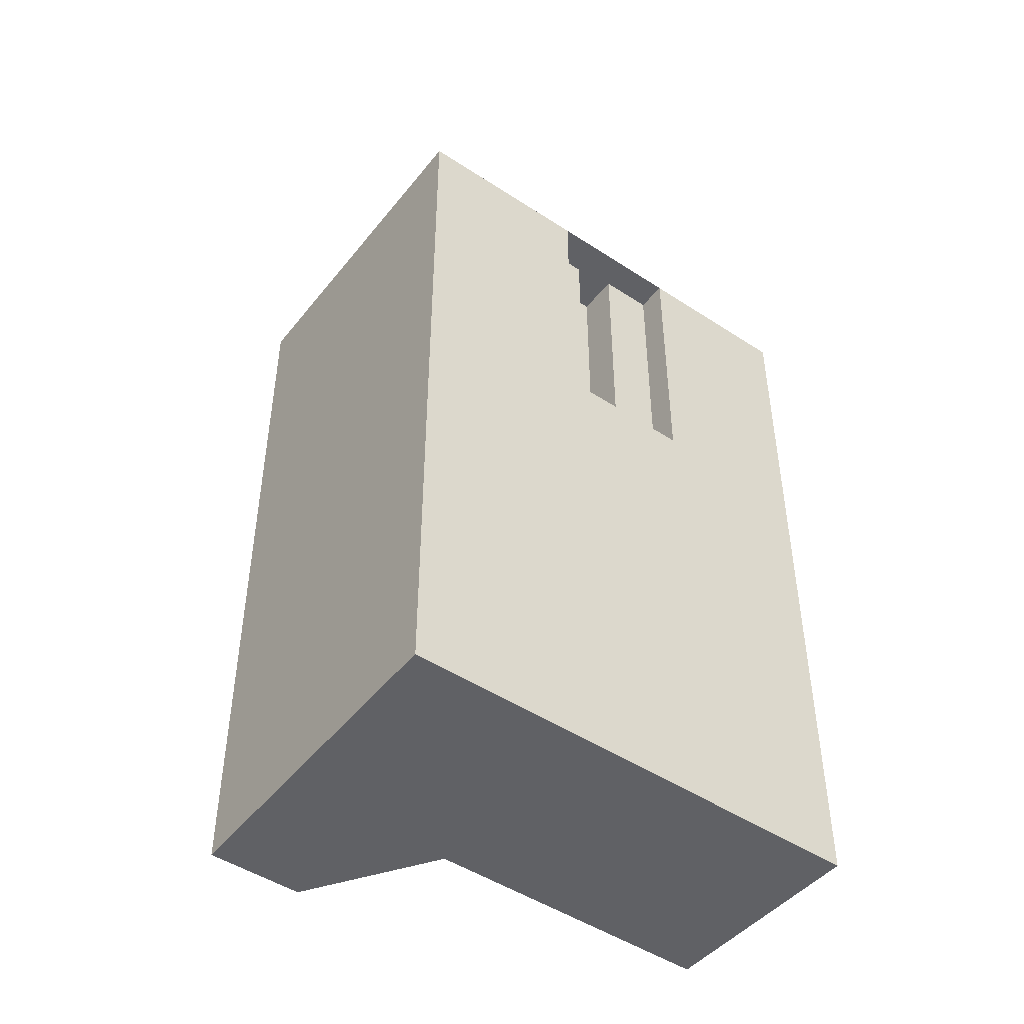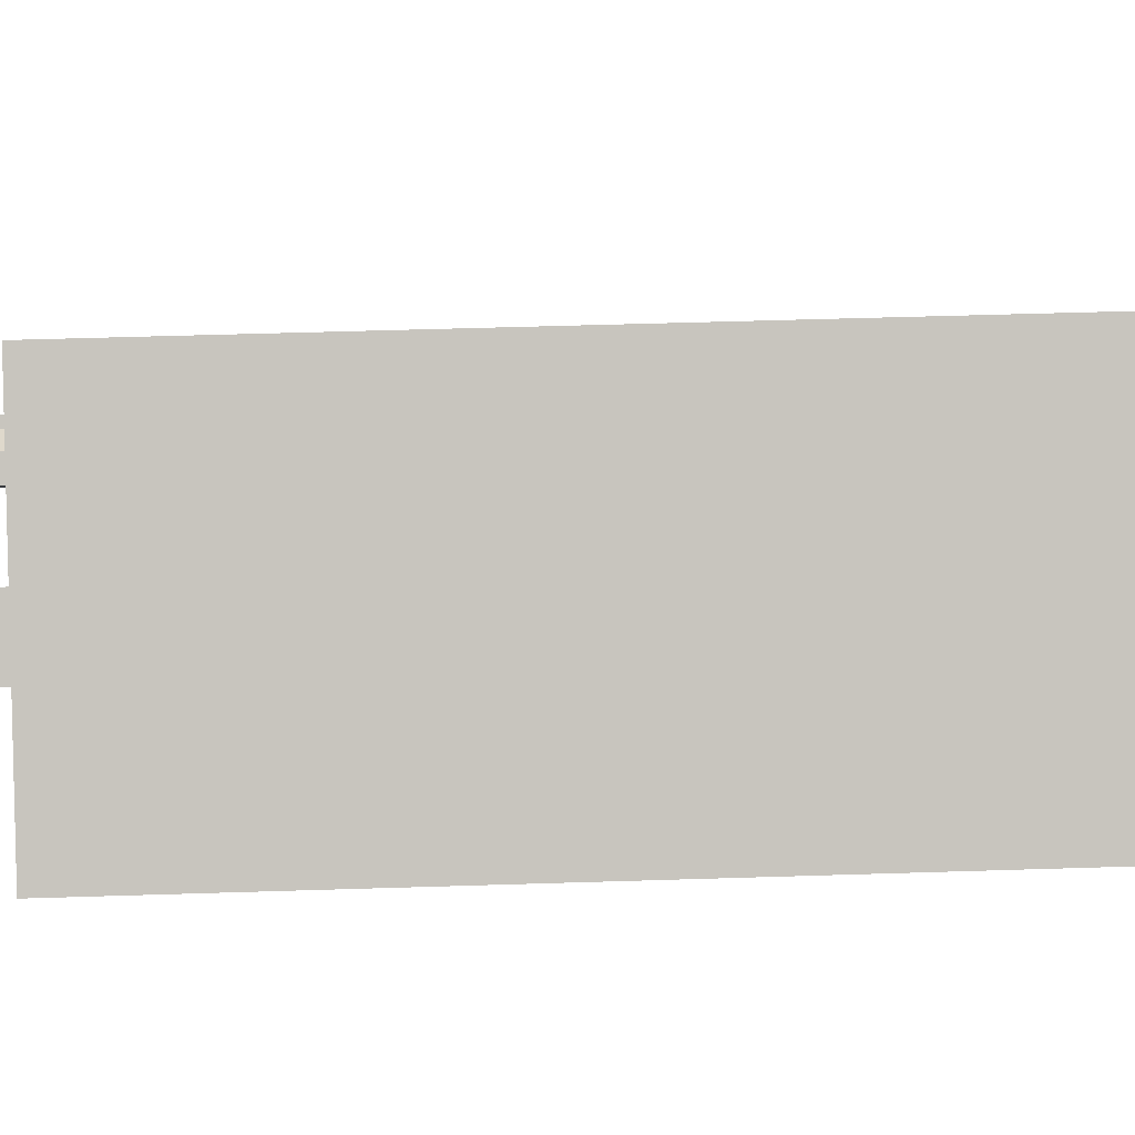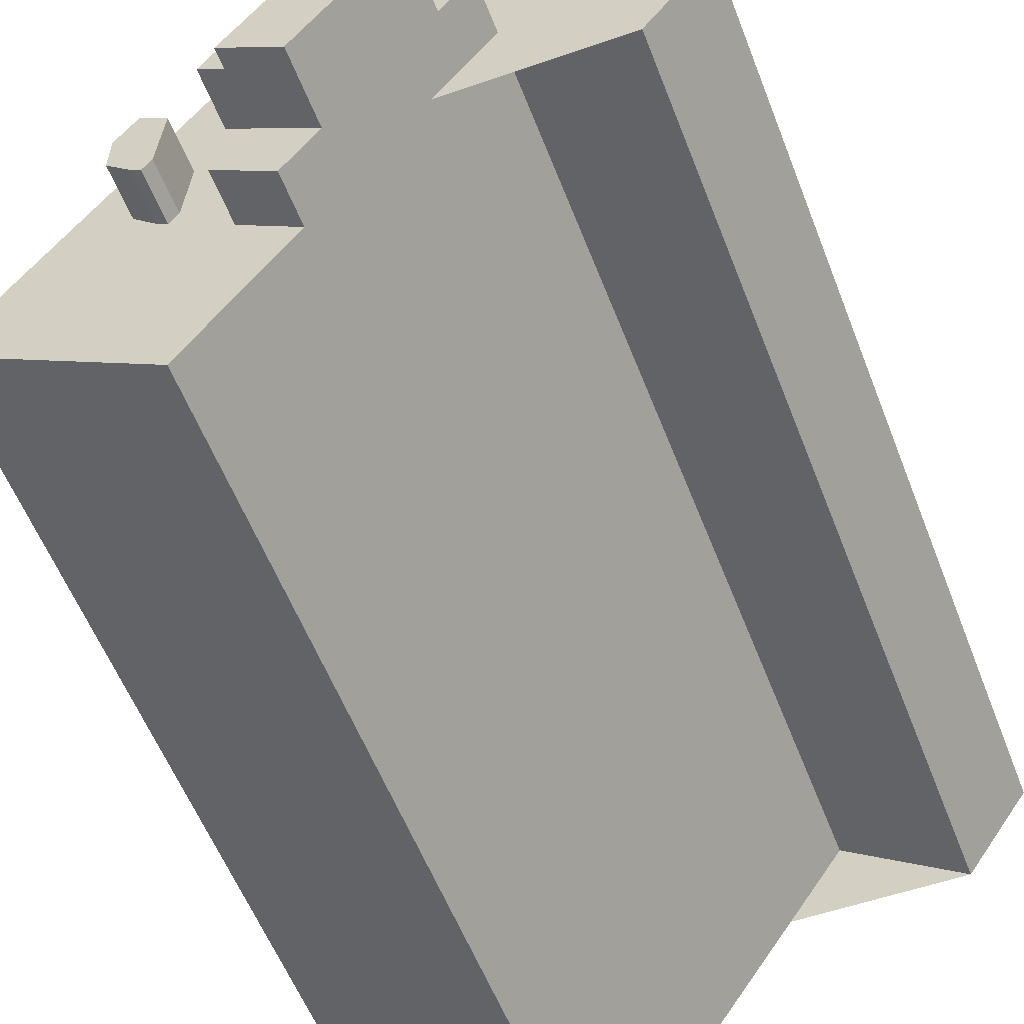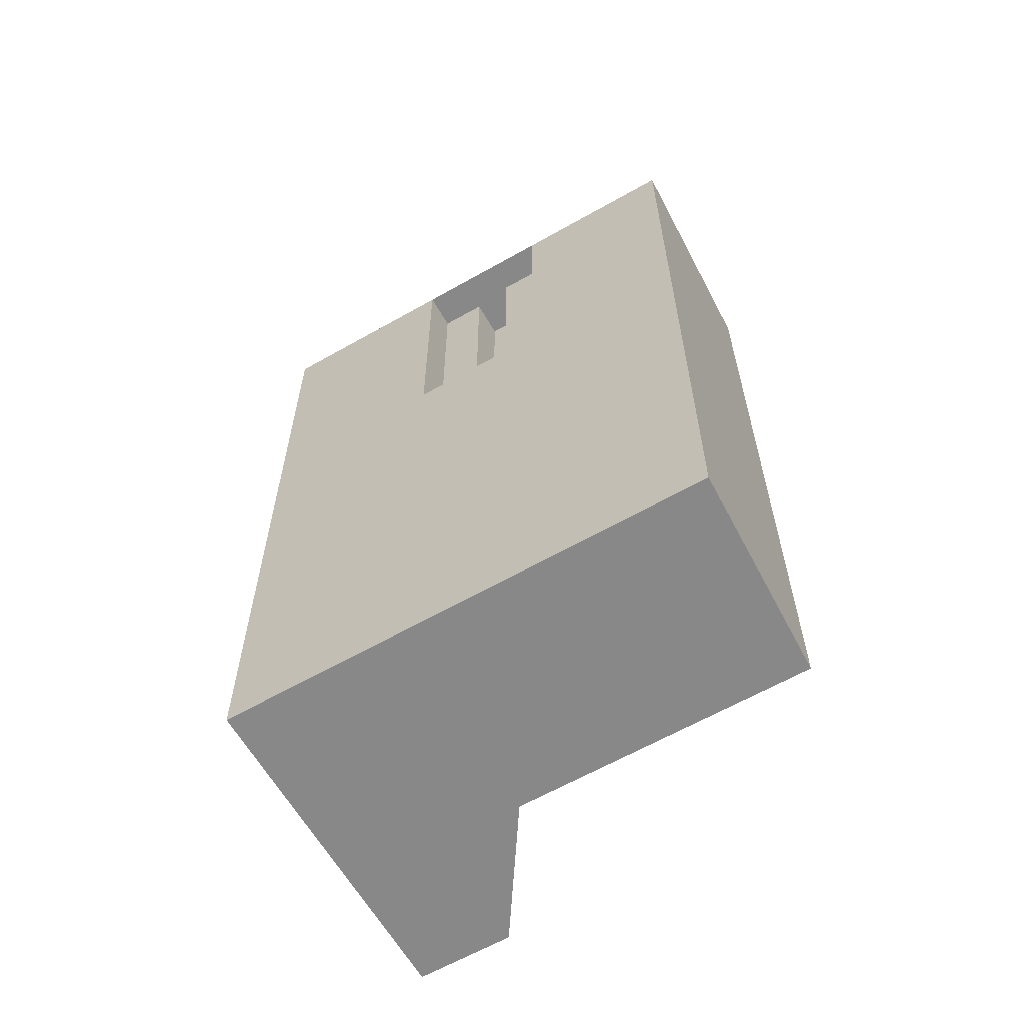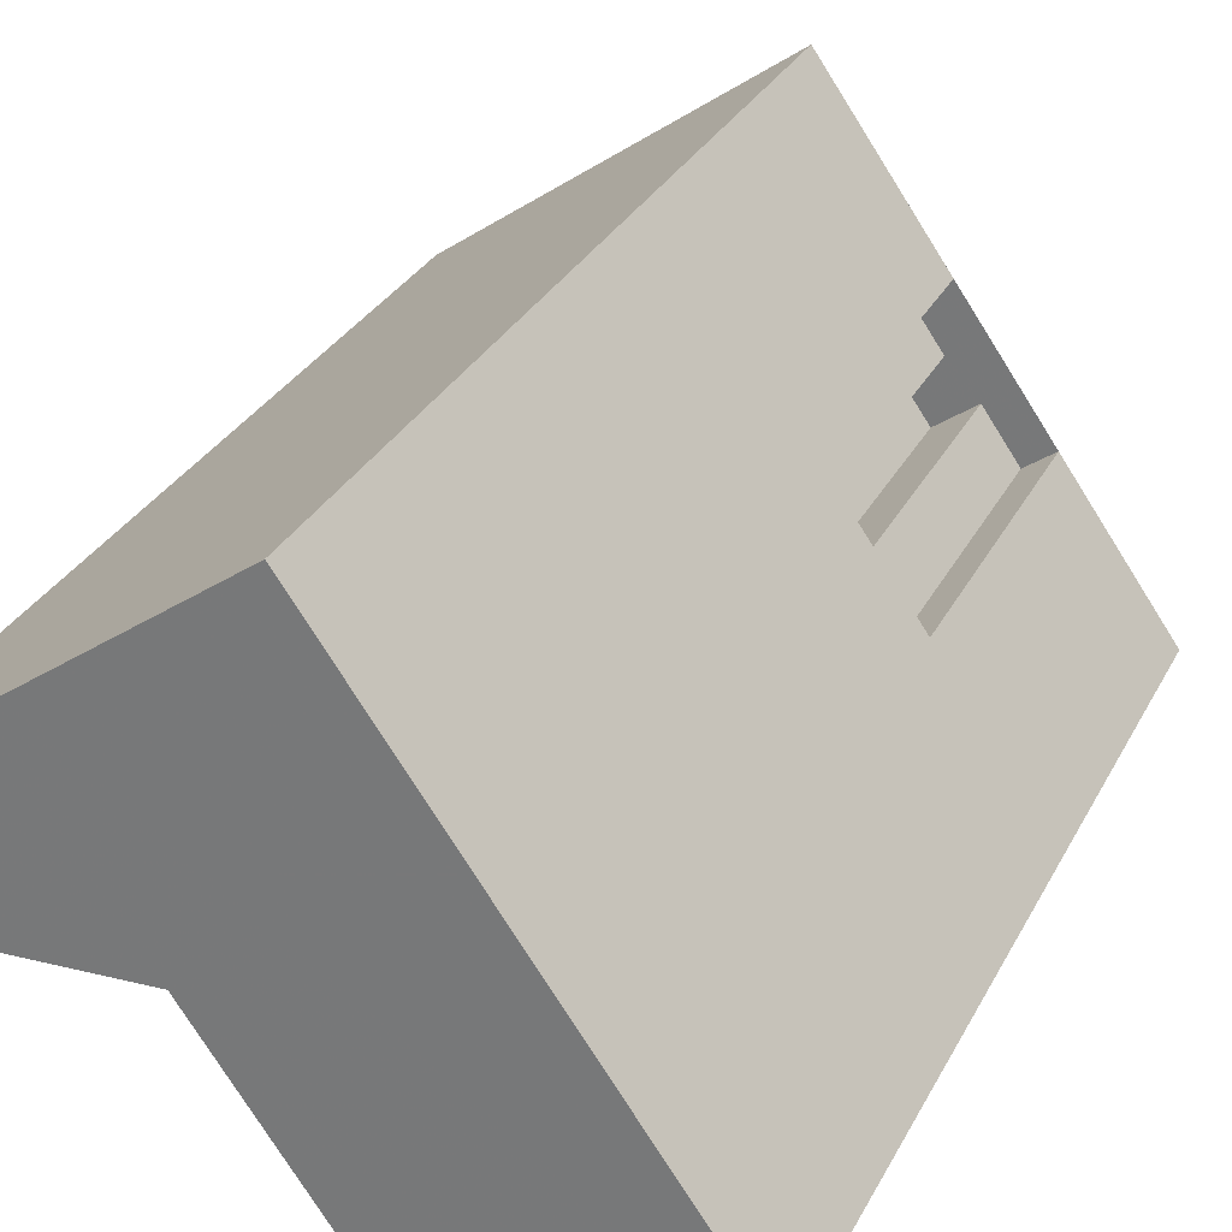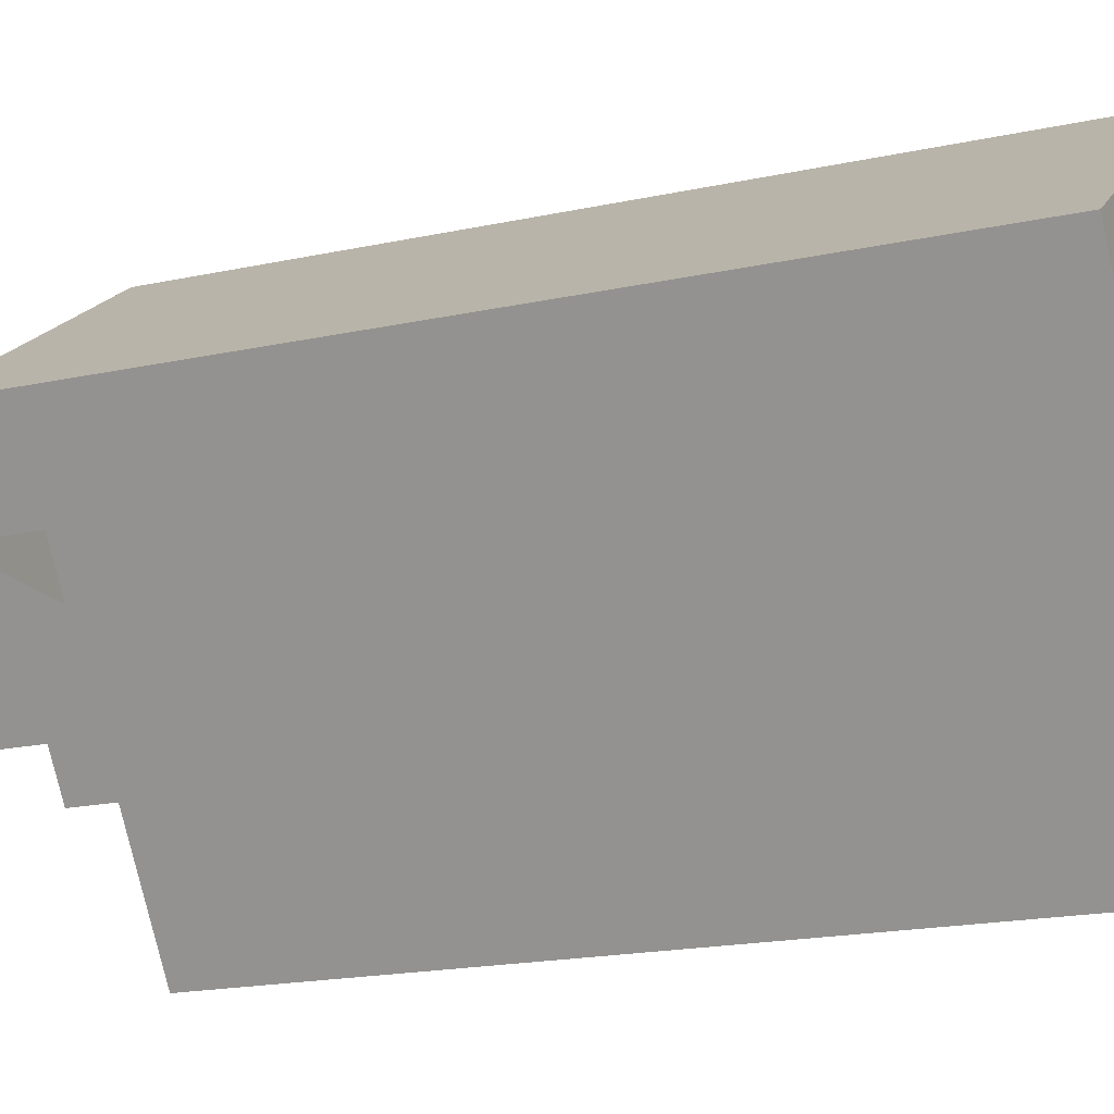
<metadata>
{"format":"obj","ext":"obj","renderer":"f3d","projection":"perspective","resolution":1024,"background":"white","views":[{"elev":-47.8,"azim":18.6,"up":"+Y"},{"elev":54.9,"azim":-91.9,"up":"+Z"},{"elev":-55.7,"azim":-159.2,"up":"+Z"},{"elev":-62.7,"azim":85.0,"up":"+Y"},{"elev":28.5,"azim":22.2,"up":"+Z"},{"elev":-18.8,"azim":-67.5,"up":"+Z"}]}
</metadata>
<code>
v 168.4 -258.2 -65.48
v 162 -258.2 -56.37
v 156.6 -258.2 -48.63
v 153 -258.2 -43.38
v 149.5 -258.2 -38.42
v 130.7 -258.2 -51.61
v 134.4 -258.2 -56.96
v 141.4 -258.2 -52.07
v 143.2 -258.2 -54.57
v 148.5 -258.2 -62.28
v 150.5 -258.2 -65.03
v 156.2 -258.2 -73.28
v 154.2 -201.1 -53.05
v 155.4 -201.1 -52.22
v 154 -201.1 -50.29
v 152.2 -201.1 -49.54
v 151 -201.1 -50.4
v 153.3 -201.1 -53.67
v 146.7 -201.4 -52.11
v 144.9 -201.4 -49.6
v 141.4 -201.4 -52.07
v 143.2 -201.4 -54.57
v 162 -223.7 -56.37
v 156.6 -223.7 -48.63
v 154.6 -223.7 -50.04
v 156.4 -223.7 -52.53
v 154.3 -223.7 -53.99
v 155.9 -223.7 -56.27
v 156.6 -223.7 -55.72
v 158.2 -223.7 -54.62
v 159.4 -223.7 -56.3
v 160.3 -223.7 -57.58
v 158.1 -201.5 -59.79
v 159.5 -201.5 -58.48
v 159.4 -201.5 -56.3
v 158.2 -201.5 -54.62
v 156.6 -201.5 -55.72
v 157 -201.5 -59.51
v 157.5 -201.5 -60.23
v 152.1 -197.3 -59.81
v 146.7 -197.3 -52.11
v 143.2 -197.3 -54.57
v 148.5 -197.3 -62.28
v 154 -201.5 -62.56
v 152.1 -201.5 -59.81
v 148.5 -201.5 -62.28
v 150.5 -201.5 -65.03
v 168.4 -204.5 -65.48
v 162 -204.5 -56.37
v 160.3 -204.5 -57.58
v 159.4 -204.5 -56.3
v 159.5 -204.5 -58.48
v 158.1 -204.5 -59.79
v 157.5 -204.5 -60.23
v 157 -204.5 -59.51
v 156.6 -204.5 -55.72
v 155.9 -204.5 -56.27
v 154.3 -204.5 -53.99
v 156.4 -204.5 -52.53
v 154.6 -204.5 -50.04
v 156.6 -204.5 -48.63
v 153 -204.5 -43.38
v 149.5 -204.5 -38.42
v 130.7 -204.5 -51.61
v 134.4 -204.5 -56.96
v 141.4 -204.5 -52.07
v 144.9 -204.5 -49.6
v 146.7 -204.5 -52.11
v 152.1 -204.5 -59.81
v 154 -204.5 -62.56
v 150.5 -204.5 -65.03
v 156.2 -204.5 -73.28
v 151 -204.5 -50.4
v 153.3 -204.5 -53.67
v 154.2 -204.5 -53.05
v 155.4 -204.5 -52.22
v 154 -204.5 -50.29
v 152.2 -204.5 -49.54
g CityEngineShapeMaterial_704
f 2 1 12 11 10 9 8 7 6 5 4 3
f 14 13 18 17 16 15
f 20 19 22 21
f 24 23 32 31 30 29 28 27 26 25
f 34 33 39 38 37 36 35
f 41 40 43 42
f 45 44 47 46
f 49 48 72 71 70 69 68 67 66 65 64 63 62 61 60 59 58 57 56 55 54 53 52 51 50
f 74 73 78 77 76 75
f 73 74 18 17
f 74 75 13 18
f 75 76 14 13
f 76 77 15 14
f 77 78 16 15
f 78 73 17 16
f 71 70 44 47
f 70 69 45 44
f 69 68 41 40
f 68 67 20 19
f 21 66 67 20
f 38 55 56 37
f 39 54 55 38
f 54 53 33 39
f 53 52 34 33
f 52 51 35 34
f 46 45 40 43
f 50 32 23 49
f 32 31 51 50
f 31 30 36 35
f 37 29 30 36
f 57 28 29 56
f 28 27 58 57
f 27 26 59 58
f 26 25 60 59
f 25 24 61 60
f 42 22 19 41
f 1 12 72 48
f 12 11 71 72
f 11 10 46 47
f 10 9 42 43
f 9 8 21 22
f 8 7 65 66
f 7 6 64 65
f 6 5 63 64
f 5 4 62 63
f 4 3 61 62
f 3 2 23 24
f 2 1 48 49

</code>
